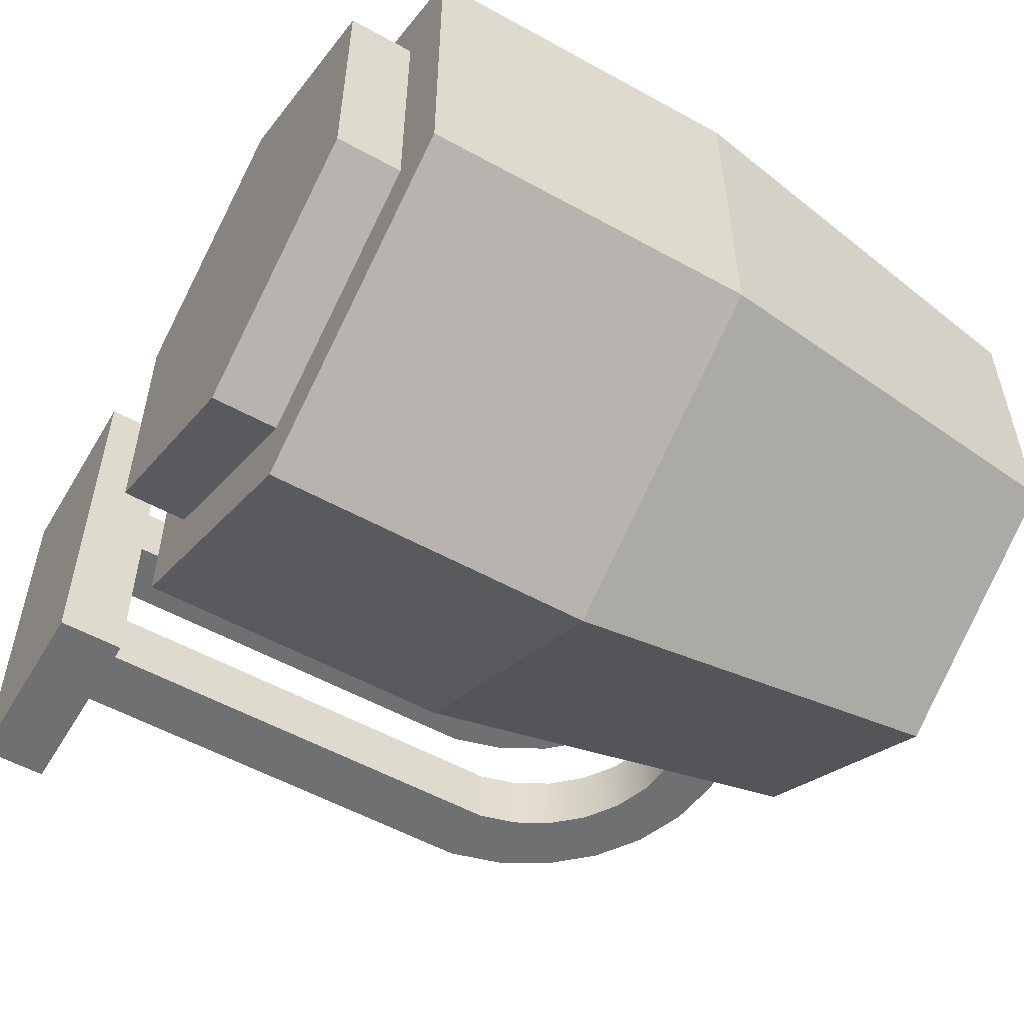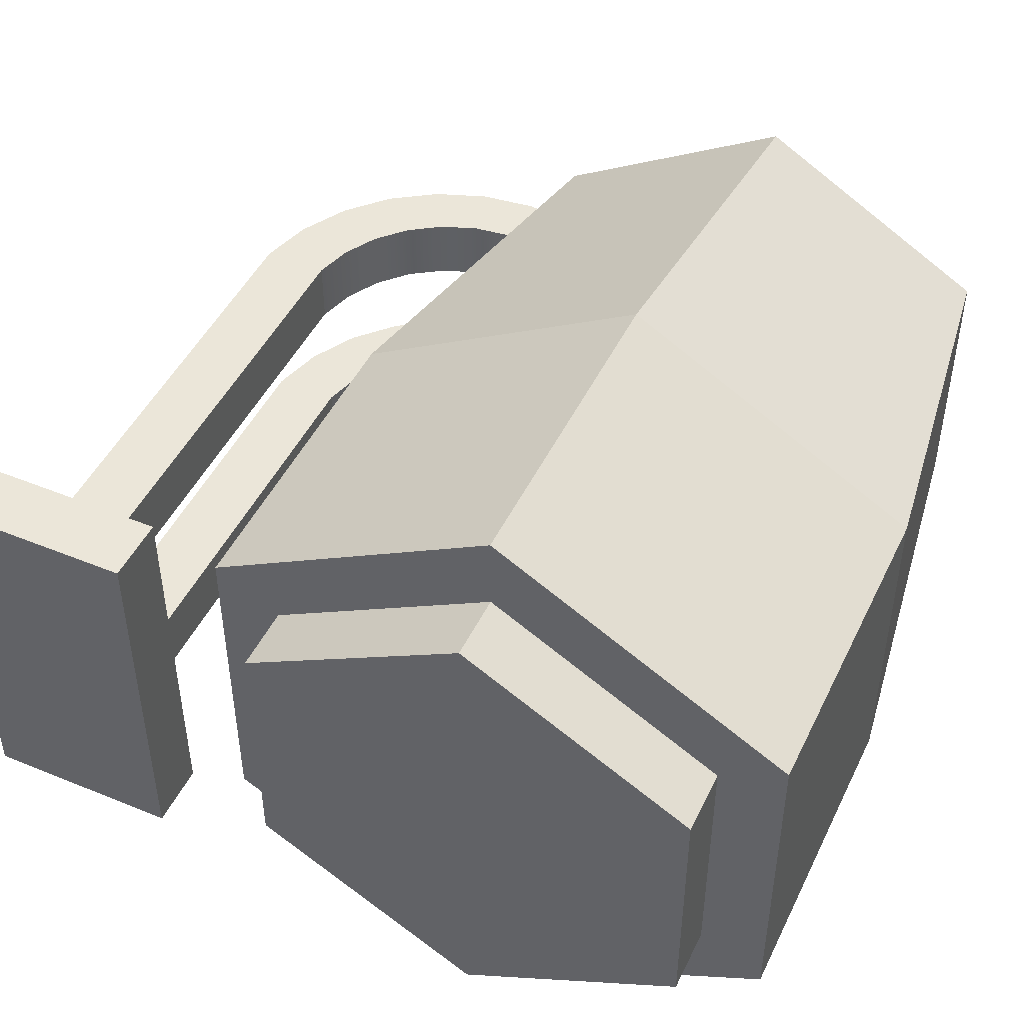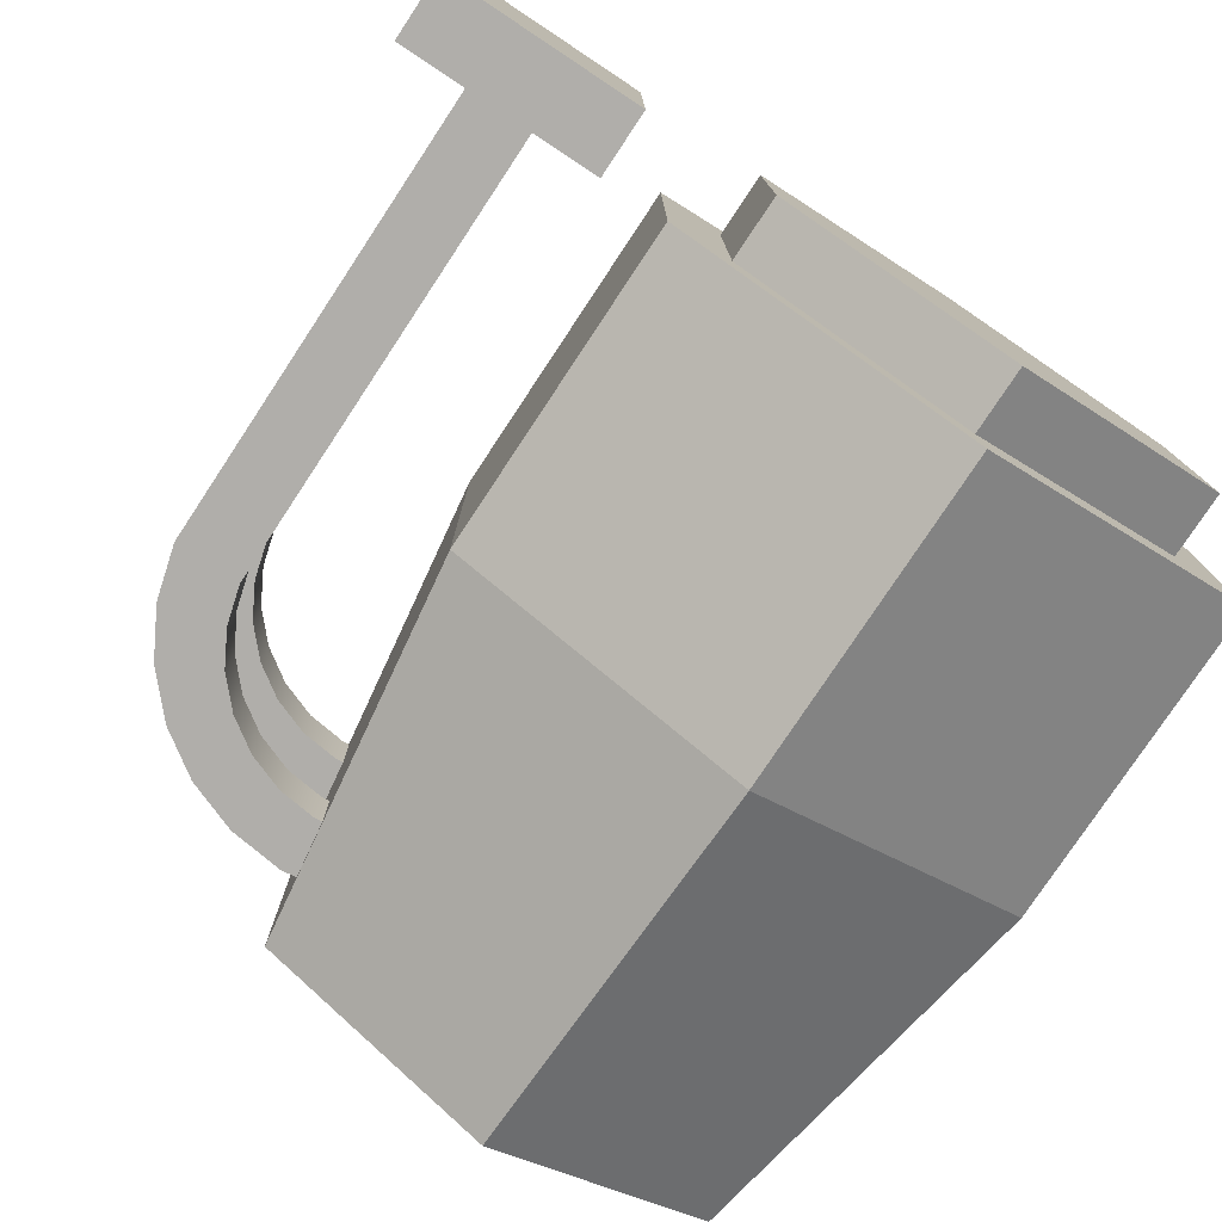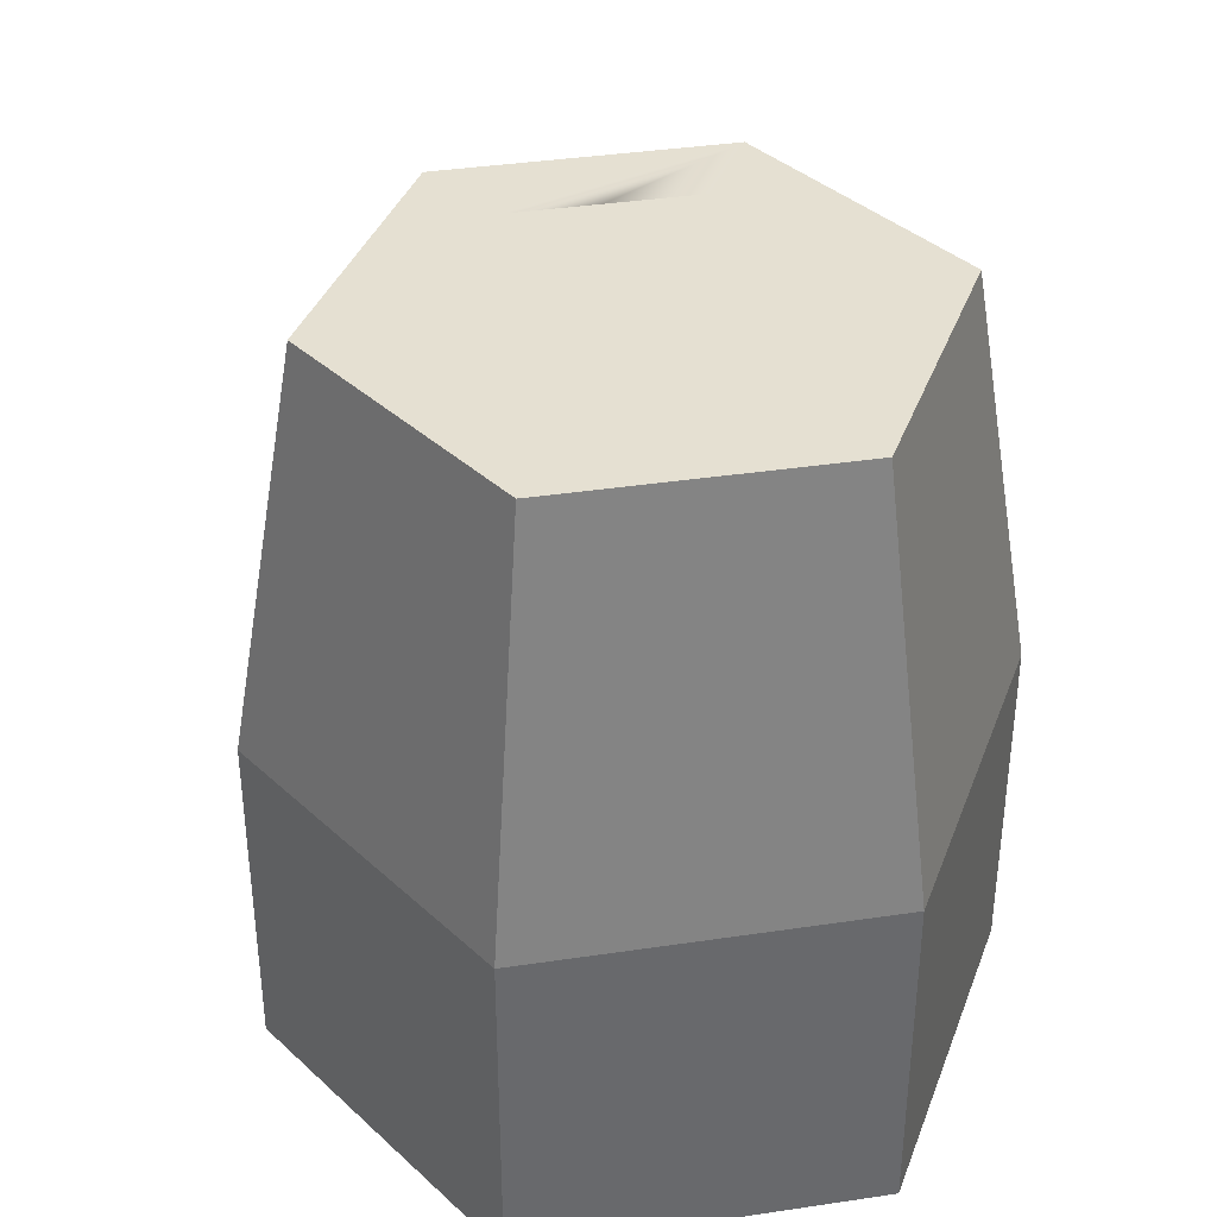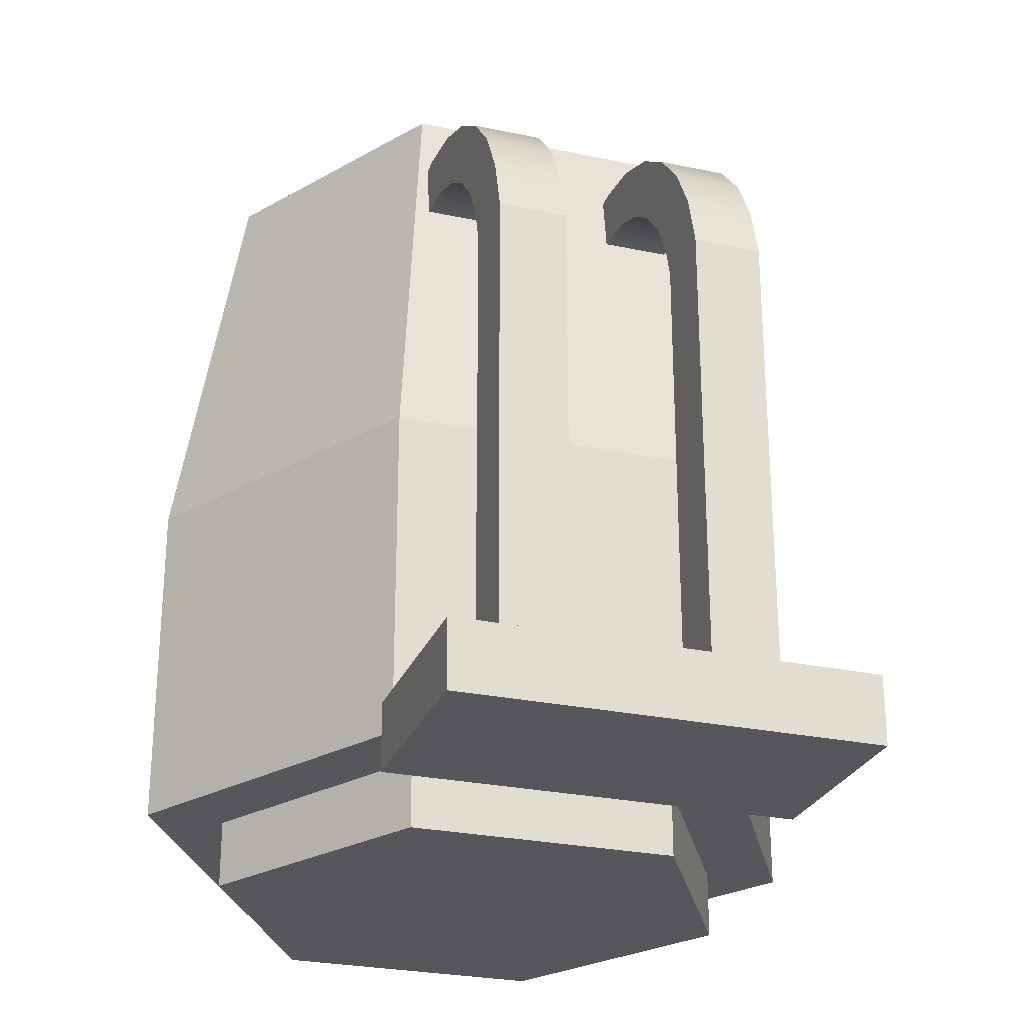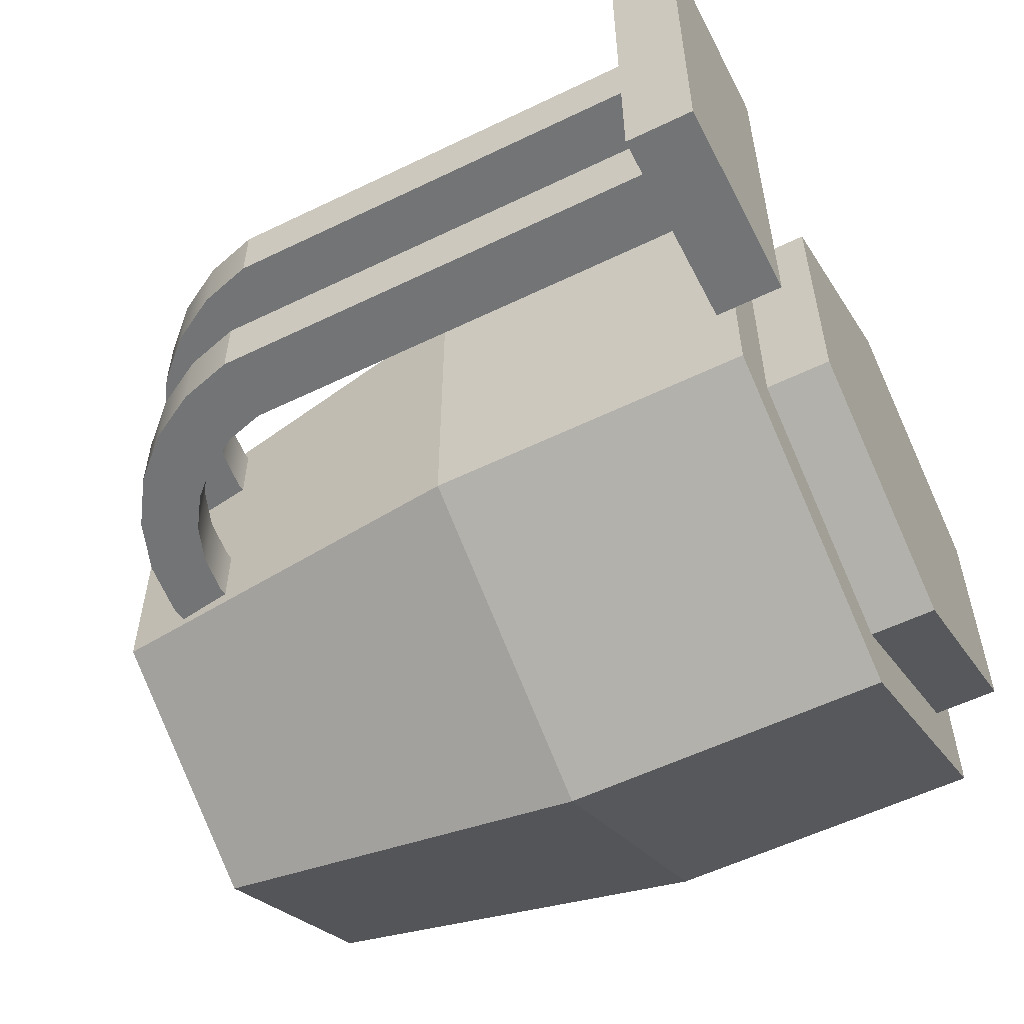
<metadata>
{"format":"obj","ext":"obj","renderer":"f3d","projection":"perspective","resolution":1024,"background":"white","views":[{"elev":-54.9,"azim":59.7,"up":"+Z"},{"elev":47.2,"azim":24.9,"up":"+Z"},{"elev":-77.8,"azim":-33.5,"up":"+Z"},{"elev":37.7,"azim":79.2,"up":"+Y"},{"elev":-26.6,"azim":-108.4,"up":"+Y"},{"elev":-56.2,"azim":-63.1,"up":"+Z"}]}
</metadata>
<code>
o machine_barrel
v 0.1732 0.05 0.1
v 0 -0 0.2
v 0.1732 -0 0.1
v 0 0.05 0.2
v -0.1732 -0 0.1
v -0.1732 0.05 0.1
v 0.1732 0 -0.1
v 0.1732 0.05 -0.1
v -0.1732 0.05 -0.1
v -0.1732 0 -0.1
v -0.1732 0.05 0
v -0 0 -0.2
v -0 0.05 -0.2
v 0 0.2 0.2577
v -0.2232 0.05 0.1289
v 0 0.05 0.2577
v -0.2232 0.2 0.1289
v -0 0.2 -0.2577
v 0.2232 0.05 -0.1289
v -0 0.05 -0.2577
v 0.2232 0.2 -0.1289
v 0.2232 0.2 0.1289
v -0.2232 0.2 -0.1289
v -0.2232 0.2 0
v 0.2232 0.05 0.1289
v -0.2232 0.05 -0.1289
v -0.2232 0.05 0
v -0 0.3 -0.2577
v 0.2232 0.3 0.1289
v 0.2232 0.3 -0.1289
v 0 0.3 0.2577
v -0.2232 0.3 -0.1289
v -0.2232 0.3 0.1289
v -0.2232 0.3 0
v 0.1786 0.6 0.1031
v 0 0.6 0.2062
v -0.1786 0.6 -0.1031
v -0 0.6 -0.2062
v 0.1786 0.6 -0.1031
v -0.1786 0.6 0
v -0.1786 0.6 0.1031
v -0 0.6 -0.1368
v 0.1184 0.6 0.06838
v 0.1184 0.6 -0.06838
v 0 0.6 0.1368
v -0.1184 0.6 -0.06838
v -0.1184 0.6 0.06838
v -0.1184 0.6 0
v -0.2732 0.05 -0.15
v -0.3232 0.05 -0.1
v -0.2732 0.05 0.15
v -0.4232 0.05 -0.15
v -0.3732 0.05 -0.1
v -0.3732 0.05 -0.05
v -0.3732 0.05 0.05
v -0.3732 0.05 0.1
v -0.3232 0.05 0.1
v -0.4232 0.05 0.15
v -0.3232 0.05 -0.05
v -0.3232 0.05 0.05
v -0.4232 0 -0.15
v -0.4232 -0 0.15
v -0.2732 0 -0.15
v -0.2732 -0 0.15
v -0.3232 0.4 -0.05
v -0.3232 0.4 -0.1
v -0.3732 0.4 -0.1
v -0.3732 0.4 -0.05
v -0.3732 0.4 0.05
v -0.3732 0.4 0.1
v -0.3232 0.4 0.1
v -0.3232 0.4 0.05
v -0.362 0.4402 -0.1
v -0.3152 0.4287 -0.1
v -0.3007 0.4548 -0.1
v -0.3417 0.4767 -0.1
v -0.2805 0.4767 -0.1
v -0.3134 0.5074 -0.1
v -0.2558 0.4933 -0.1
v -0.2278 0.5036 -0.1
v -0.1982 0.5071 -0.1
v -0.08296 0.5074 -0.1
v -0.1686 0.5036 -0.1
v -0.1406 0.4933 -0.1
v -0.1159 0.4767 -0.1
v -0.0547 0.4767 -0.1
v -0.0957 0.4548 -0.1
v -0.0344 0.4402 -0.1
v -0.0812 0.4287 -0.1
v -0.0232 0.4 -0.1
v -0.07321 0.4 -0.1
v -0.2788 0.5306 -0.1
v -0.1176 0.5306 -0.1
v -0.2396 0.5451 -0.1
v -0.1568 0.5451 -0.1
v -0.1982 0.55 -0.1
v -0.0232 0.4 -0.05
v -0.07321 0.4 -0.05
v -0.0812 0.4287 -0.05
v -0.2278 0.5036 -0.05
v -0.2558 0.4933 -0.05
v -0.2805 0.4767 -0.05
v -0.0957 0.4548 -0.05
v -0.1159 0.4767 -0.05
v -0.1982 0.5071 -0.05
v -0.3152 0.4287 -0.05
v -0.3007 0.4548 -0.05
v -0.362 0.4402 -0.05
v -0.3417 0.4767 -0.05
v -0.3134 0.5074 -0.05
v -0.2788 0.5306 -0.05
v -0.0344 0.4402 -0.05
v -0.0547 0.4767 -0.05
v -0.08296 0.5074 -0.05
v -0.1406 0.4933 -0.05
v -0.1686 0.5036 -0.05
v -0.1176 0.5306 -0.05
v -0.2396 0.5451 -0.05
v -0.1568 0.5451 -0.05
v -0.1982 0.55 -0.05
v -0.362 0.4402 0.05
v -0.3152 0.4287 0.05
v -0.3007 0.4548 0.05
v -0.3417 0.4767 0.05
v -0.2805 0.4767 0.05
v -0.3134 0.5074 0.05
v -0.2558 0.4933 0.05
v -0.2278 0.5036 0.05
v -0.1982 0.5071 0.05
v -0.08296 0.5074 0.05
v -0.1686 0.5036 0.05
v -0.1406 0.4933 0.05
v -0.1159 0.4767 0.05
v -0.0547 0.4767 0.05
v -0.0957 0.4548 0.05
v -0.0344 0.4402 0.05
v -0.0812 0.4287 0.05
v -0.0232 0.4 0.05
v -0.07321 0.4 0.05
v -0.2788 0.5306 0.05
v -0.1176 0.5306 0.05
v -0.2396 0.5451 0.05
v -0.1568 0.5451 0.05
v -0.1982 0.55 0.05
v -0.0232 0.4 0.1
v -0.0812 0.4287 0.1
v -0.07321 0.4 0.1
v -0.0344 0.4402 0.1
v -0.0957 0.4548 0.1
v -0.0547 0.4767 0.1
v -0.1159 0.4767 0.1
v -0.08296 0.5074 0.1
v -0.1406 0.4933 0.1
v -0.1686 0.5036 0.1
v -0.1982 0.5071 0.1
v -0.3134 0.5074 0.1
v -0.2788 0.5306 0.1
v -0.1176 0.5306 0.1
v -0.2396 0.5451 0.1
v -0.1568 0.5451 0.1
v -0.1982 0.55 0.1
v -0.2278 0.5036 0.1
v -0.2558 0.4933 0.1
v -0.2805 0.4767 0.1
v -0.3417 0.4767 0.1
v -0.3007 0.4548 0.1
v -0.362 0.4402 0.1
v -0.3152 0.4287 0.1
f 1 2 3
f 2 1 4
f 4 5 2
f 5 4 6
f 1 7 8
f 7 1 3
f 5 9 10
f 9 5 11
f 11 5 6
f 9 12 10
f 12 9 13
f 13 7 12
f 7 13 8
f 2 7 3
f 7 2 12
f 12 2 5
f 12 5 10
f 65 50 66
f 50 65 59
f 54 67 53
f 67 54 68
f 56 69 55
f 69 56 70
f 71 60 72
f 60 71 57
f 67 50 53
f 50 67 66
f 66 67 73
f 66 73 74
f 74 73 75
f 75 73 76
f 75 76 77
f 77 76 78
f 77 78 79
f 79 78 80
f 80 78 81
f 82 81 78
f 82 83 81
f 82 84 83
f 82 85 84
f 86 85 82
f 86 87 85
f 88 87 86
f 88 89 87
f 90 89 88
f 89 90 91
f 82 78 92
f 82 92 93
f 93 92 94
f 93 94 95
f 95 94 96
f 97 91 90
f 91 97 98
f 98 89 91
f 89 98 99
f 100 79 80
f 79 100 101
f 101 77 79
f 77 101 102
f 103 85 87
f 85 103 104
f 105 80 81
f 80 105 100
f 75 106 74
f 106 75 107
f 68 73 67
f 73 68 108
f 109 78 76
f 78 109 110
f 78 111 92
f 111 78 110
f 97 99 98
f 99 97 112
f 99 112 103
f 103 112 113
f 103 113 104
f 104 113 114
f 104 114 115
f 115 114 116
f 116 114 105
f 105 114 110
f 110 114 111
f 111 114 117
f 111 117 118
f 118 117 119
f 118 119 120
f 110 100 105
f 110 101 100
f 110 102 101
f 109 102 110
f 109 107 102
f 108 107 109
f 108 106 107
f 108 65 106
f 68 65 108
f 68 59 65
f 59 68 54
f 77 107 75
f 107 77 102
f 115 83 84
f 83 115 116
f 92 118 94
f 118 92 111
f 94 120 96
f 120 94 118
f 96 119 95
f 119 96 120
f 104 84 85
f 84 104 115
f 116 81 83
f 81 116 105
f 95 117 93
f 117 95 119
f 99 87 89
f 87 99 103
f 74 65 66
f 65 74 106
f 108 76 73
f 76 108 109
f 86 112 88
f 112 86 113
f 82 113 86
f 113 82 114
f 88 97 90
f 97 88 112
f 93 114 82
f 114 93 117
f 69 60 55
f 60 69 72
f 72 69 121
f 72 121 122
f 122 121 123
f 123 121 124
f 123 124 125
f 125 124 126
f 125 126 127
f 127 126 128
f 128 126 129
f 130 129 126
f 130 131 129
f 130 132 131
f 130 133 132
f 134 133 130
f 134 135 133
f 136 135 134
f 136 137 135
f 138 137 136
f 137 138 139
f 130 126 140
f 130 140 141
f 141 140 142
f 141 142 143
f 143 142 144
f 145 146 147
f 146 145 148
f 146 148 149
f 149 148 150
f 149 150 151
f 151 150 152
f 151 152 153
f 153 152 154
f 154 152 155
f 155 152 156
f 156 152 157
f 157 152 158
f 157 158 159
f 159 158 160
f 159 160 161
f 156 162 155
f 156 163 162
f 156 164 163
f 165 164 156
f 165 166 164
f 167 166 165
f 167 168 166
f 167 71 168
f 70 71 167
f 70 57 71
f 57 70 56
f 146 135 137
f 135 146 149
f 145 139 138
f 139 145 147
f 147 137 139
f 137 147 146
f 162 127 128
f 127 162 163
f 122 71 72
f 71 122 168
f 140 159 142
f 159 140 157
f 142 161 144
f 161 142 159
f 149 133 135
f 133 149 151
f 163 125 127
f 125 163 164
f 143 158 141
f 158 143 160
f 70 121 69
f 121 70 167
f 141 152 130
f 152 141 158
f 136 145 138
f 145 136 148
f 144 160 143
f 160 144 161
f 134 148 136
f 148 134 150
f 153 131 132
f 131 153 154
f 155 128 129
f 128 155 162
f 125 166 123
f 166 125 164
f 123 168 122
f 168 123 166
f 130 150 134
f 150 130 152
f 154 129 131
f 129 154 155
f 126 157 140
f 157 126 156
f 151 132 133
f 132 151 153
f 167 124 121
f 124 167 165
f 165 126 124
f 126 165 156
f 14 15 16
f 15 14 17
f 18 19 20
f 19 18 21
f 18 22 21
f 22 18 14
f 14 18 23
f 14 23 17
f 17 23 24
f 25 1 19
f 1 25 16
f 1 16 4
f 4 16 15
f 4 15 6
f 6 15 11
f 11 15 9
f 8 19 1
f 19 8 20
f 20 8 13
f 20 13 9
f 20 9 26
f 26 9 15
f 26 15 27
f 28 29 30
f 29 28 31
f 31 28 32
f 31 32 33
f 33 32 34
f 22 19 21
f 19 22 25
f 27 23 26
f 23 27 24
f 24 27 15
f 24 15 17
f 23 20 26
f 20 23 18
f 22 16 25
f 16 22 14
f 35 31 29
f 31 35 36
f 37 28 32
f 28 37 38
f 39 29 30
f 29 39 35
f 33 40 34
f 40 33 41
f 37 34 40
f 34 37 32
f 38 30 28
f 30 38 39
f 36 33 31
f 33 36 41
f 42 43 44
f 43 42 45
f 45 42 46
f 45 46 47
f 47 46 48
f 31 17 14
f 17 31 33
f 28 21 18
f 21 28 30
f 29 21 30
f 21 29 22
f 29 14 22
f 14 29 31
f 17 34 24
f 34 17 33
f 32 24 34
f 24 32 23
f 32 18 23
f 18 32 28
f 49 50 51
f 50 49 52
f 50 52 53
f 53 52 54
f 54 52 55
f 55 52 56
f 57 51 50
f 51 57 58
f 58 57 56
f 58 56 52
f 57 50 59
f 57 59 60
f 54 60 59
f 60 54 55
f 61 58 52
f 58 61 62
f 62 63 64
f 63 62 61
f 64 58 62
f 58 64 51
f 51 63 49
f 63 51 64
f 52 63 61
f 63 52 49
f 39 44 35
f 44 39 38
f 44 38 42
f 42 38 46
f 46 38 37
f 46 37 48
f 48 37 47
f 43 35 44
f 35 43 36
f 36 43 45
f 36 45 41
f 41 45 47
f 41 47 37
f 41 37 40

</code>
